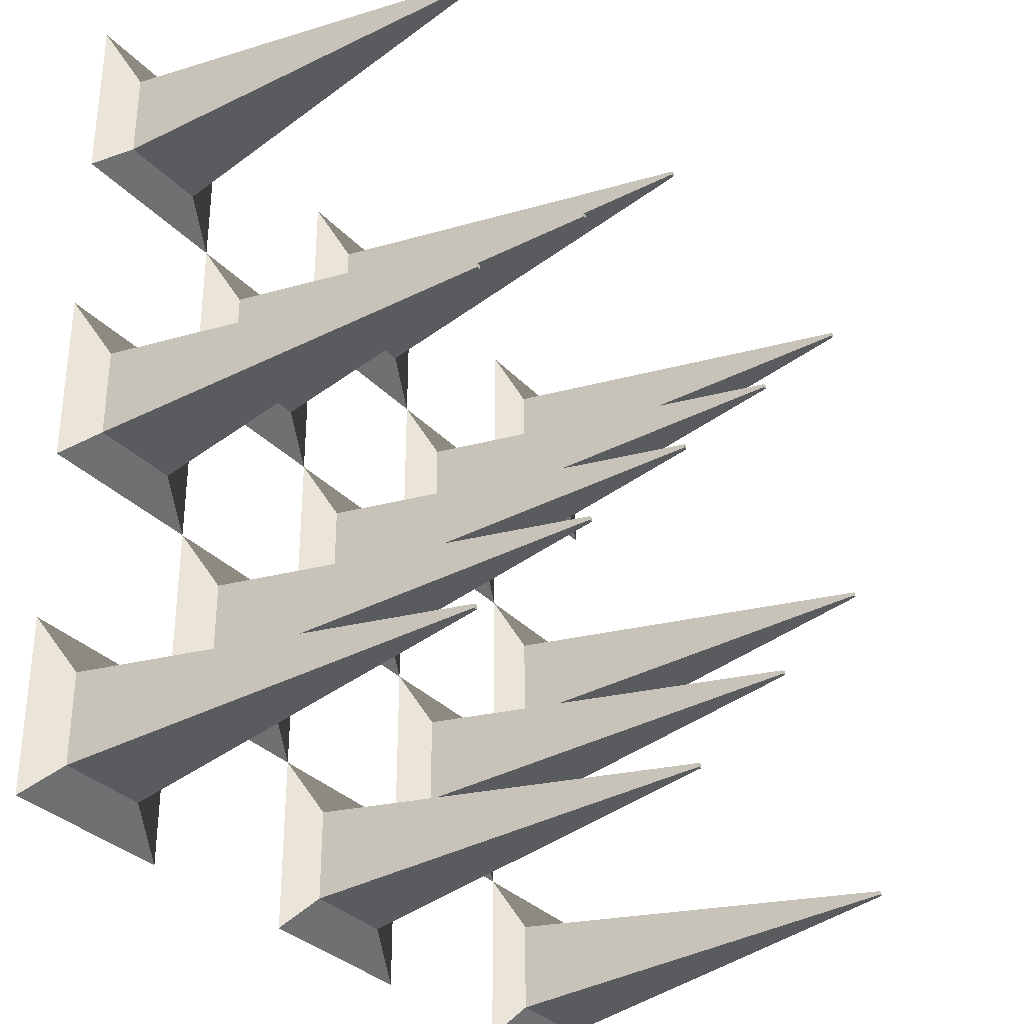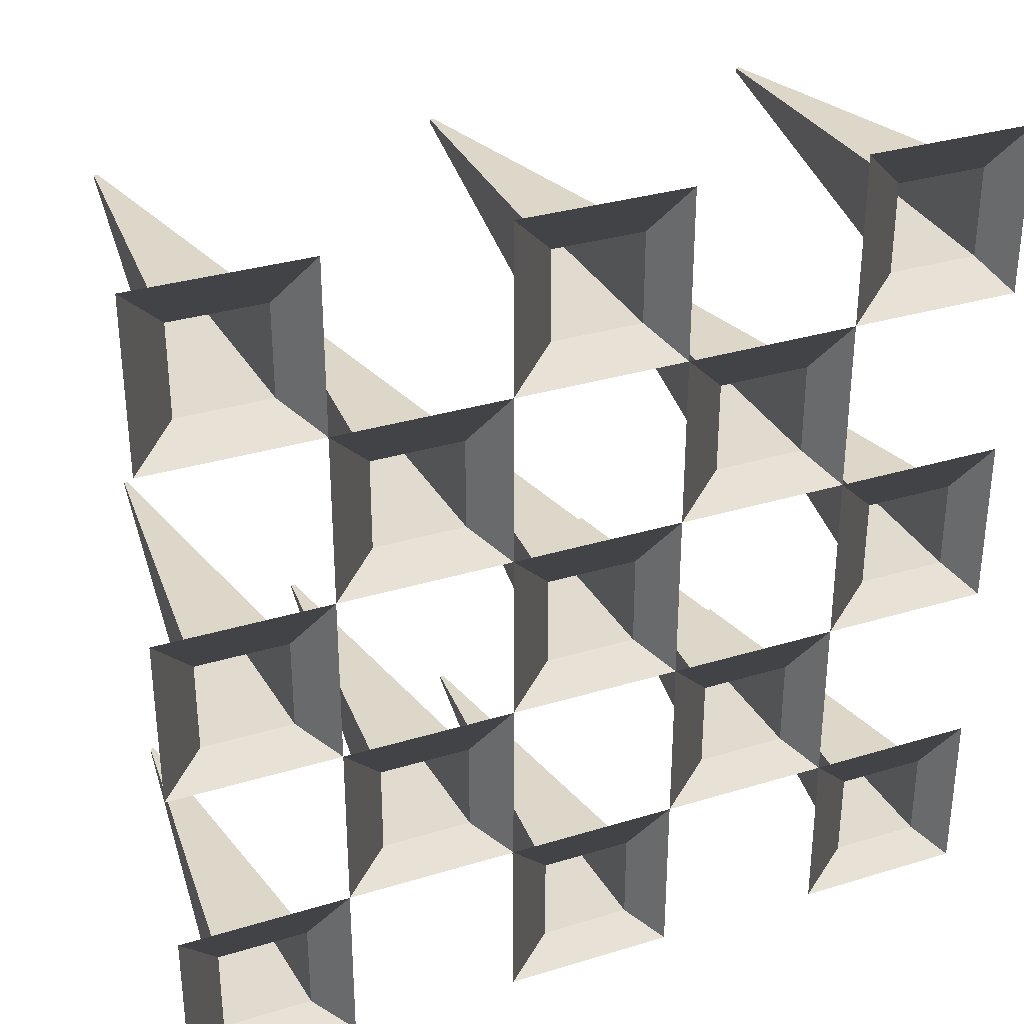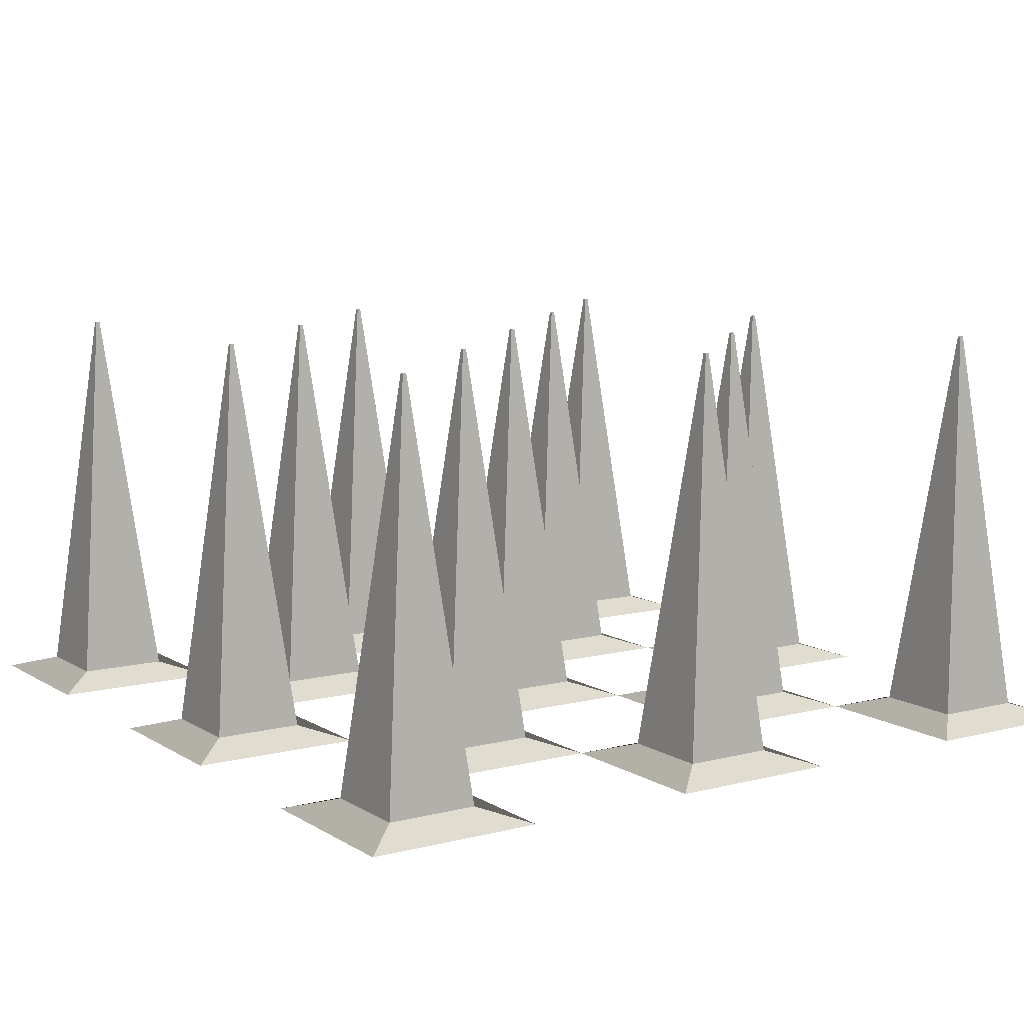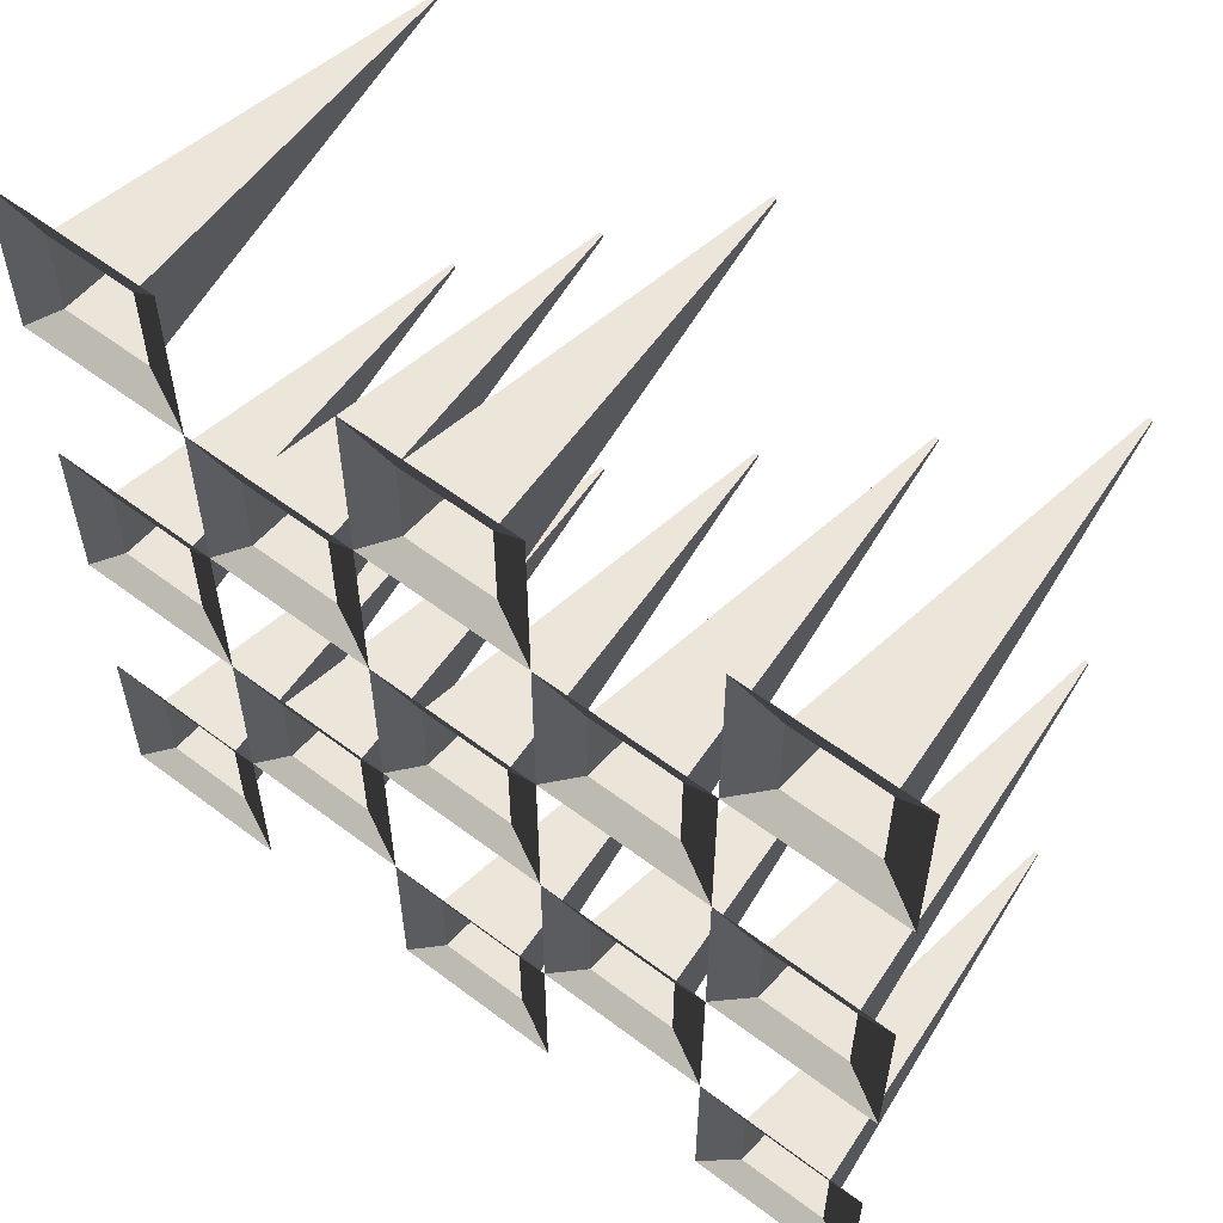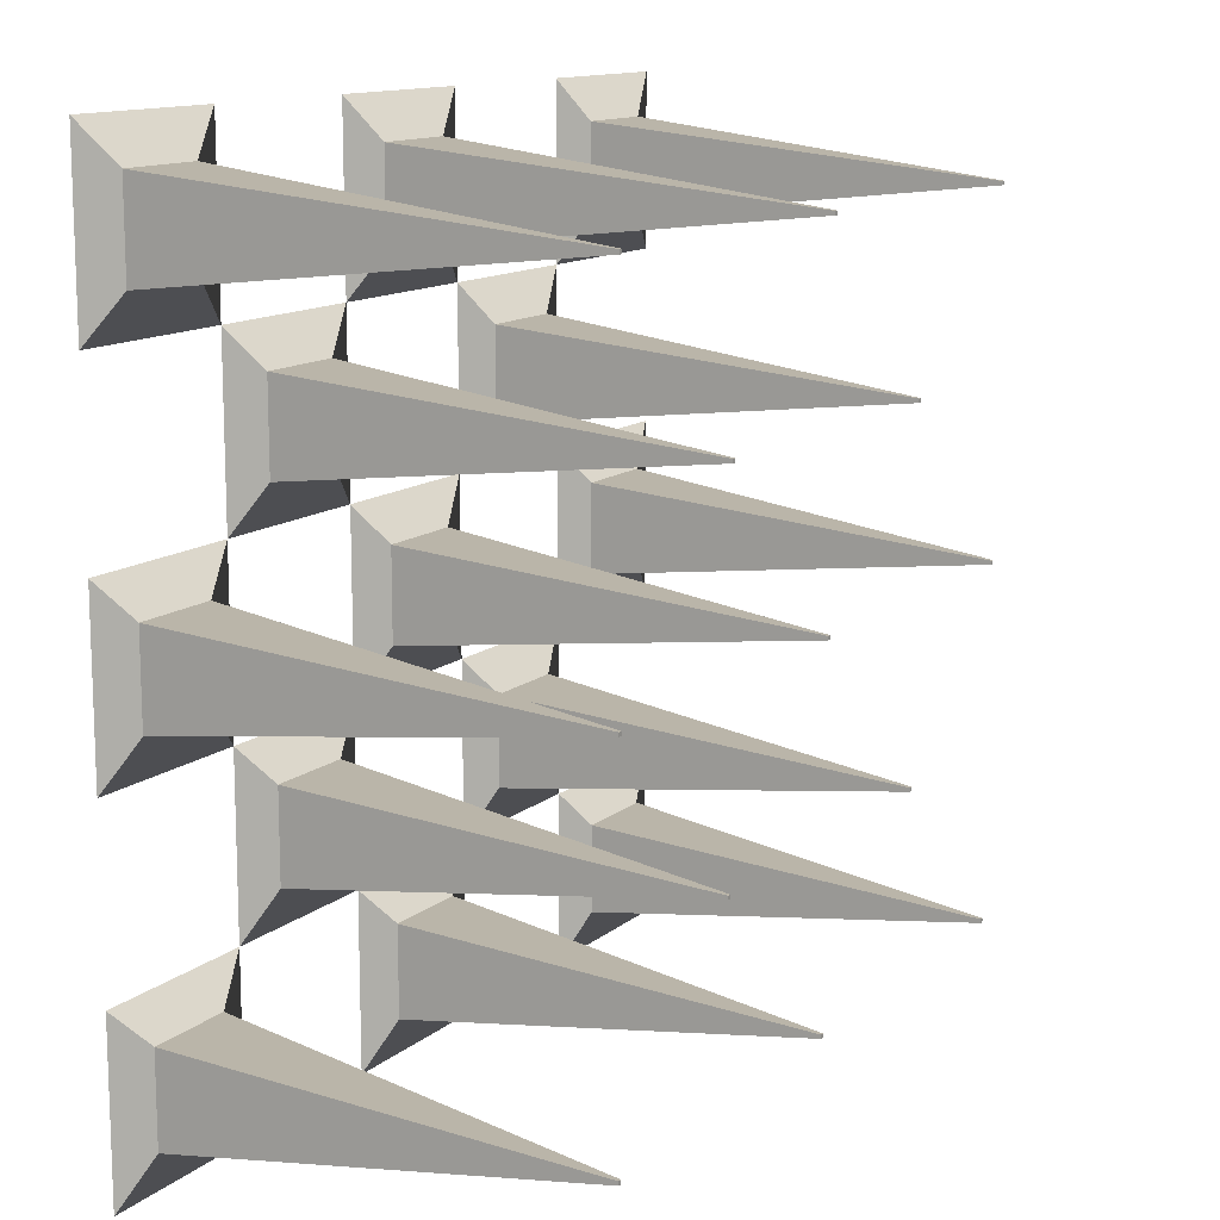
<metadata>
{"format":"obj","ext":"obj","renderer":"f3d","projection":"perspective","resolution":1024,"background":"white","views":[{"elev":-32.5,"azim":125.0,"up":"+Z"},{"elev":32.2,"azim":-23.1,"up":"+Z"},{"elev":9.5,"azim":-33.5,"up":"+Y"},{"elev":57.7,"azim":38.1,"up":"+Z"},{"elev":12.8,"azim":119.8,"up":"+Z"}]}
</metadata>
<code>
v  -311 117.3 -492.9
v  -285.6 117.3 -492.9
v  -291.7 119.3 -499
v  -305 119.3 -499
v  -285.6 117.3 -518.3
v  -291.7 119.3 -512.3
v  -311 117.3 -518.3
v  -305 119.3 -512.3
v  -260.2 117.3 -492.9
v  -234.8 117.3 -492.9
v  -240.9 119.3 -499
v  -254.2 119.3 -499
v  -234.8 117.3 -518.3
v  -240.9 119.3 -512.3
v  -260.2 117.3 -518.3
v  -254.2 119.3 -512.3
v  -209.4 117.3 -492.9
v  -184 117.3 -492.9
v  -190.1 119.3 -499
v  -203.4 119.3 -499
v  -184 117.3 -518.3
v  -190.1 119.3 -512.3
v  -209.4 117.3 -518.3
v  -203.4 119.3 -512.3
v  -266.3 119.3 -524.4
v  -279.6 119.3 -524.4
v  -260.2 117.3 -543.7
v  -266.3 119.3 -537.7
v  -285.6 117.3 -543.7
v  -279.6 119.3 -537.7
v  -215.5 119.3 -524.4
v  -228.8 119.3 -524.4
v  -209.4 117.3 -543.7
v  -215.5 119.3 -537.7
v  -234.8 117.3 -543.7
v  -228.8 119.3 -537.7
v  -311 117.3 -543.7
v  -291.7 119.3 -549.8
v  -305 119.3 -549.8
v  -285.6 117.3 -569.1
v  -291.7 119.3 -563.1
v  -311 117.3 -569.1
v  -305 119.3 -563.1
v  -240.9 119.3 -549.8
v  -254.2 119.3 -549.8
v  -234.8 117.3 -569.1
v  -240.9 119.3 -563.1
v  -260.2 117.3 -569.1
v  -254.2 119.3 -563.1
v  -184 117.3 -543.7
v  -190.1 119.3 -549.8
v  -203.4 119.3 -549.8
v  -184 117.3 -569.1
v  -190.1 119.3 -563.1
v  -209.4 117.3 -569.1
v  -203.4 119.3 -563.1
v  -266.3 119.3 -575.2
v  -279.6 119.3 -575.2
v  -260.2 117.3 -594.5
v  -266.3 119.3 -588.5
v  -285.6 117.3 -594.5
v  -279.6 119.3 -588.5
v  -215.5 119.3 -575.2
v  -228.8 119.3 -575.2
v  -209.4 117.3 -594.5
v  -215.5 119.3 -588.5
v  -234.8 117.3 -594.5
v  -228.8 119.3 -588.5
v  -311 117.3 -594.5
v  -291.7 119.3 -600.6
v  -305 119.3 -600.6
v  -285.6 117.3 -619.9
v  -291.7 119.3 -613.9
v  -311 117.3 -619.9
v  -305 119.3 -613.9
v  -240.9 119.3 -600.6
v  -254.2 119.3 -600.6
v  -234.8 117.3 -619.9
v  -240.9 119.3 -613.9
v  -260.2 117.3 -619.9
v  -254.2 119.3 -613.9
v  -184 117.3 -594.5
v  -190.1 119.3 -600.6
v  -203.4 119.3 -600.6
v  -184 117.3 -619.9
v  -190.1 119.3 -613.9
v  -209.4 117.3 -619.9
v  -203.4 119.3 -613.9
v  -298 178 -505.9
v  -298.6 178 -505.9
v  -298.6 178 -505.4
v  -298 178 -505.4
v  -247.2 178 -505.9
v  -247.8 178 -505.9
v  -247.8 178 -505.4
v  -247.2 178 -505.4
v  -196.4 178 -505.9
v  -197 178 -505.9
v  -197 178 -505.4
v  -196.4 178 -505.4
v  -272.6 178 -531.3
v  -273.2 178 -531.3
v  -273.2 178 -530.8
v  -272.6 178 -530.8
v  -221.8 178 -531.3
v  -222.4 178 -531.3
v  -222.4 178 -530.8
v  -221.8 178 -530.8
v  -247.2 178 -556.7
v  -247.8 178 -556.7
v  -247.8 178 -556.2
v  -247.2 178 -556.2
v  -196.4 178 -556.7
v  -197 178 -556.7
v  -197 178 -556.2
v  -196.4 178 -556.2
v  -221.8 178 -582.1
v  -222.4 178 -582.1
v  -222.4 178 -581.6
v  -221.8 178 -581.6
v  -298 178 -556.7
v  -298.6 178 -556.7
v  -298.6 178 -556.2
v  -298 178 -556.2
v  -272.6 178 -582.1
v  -273.2 178 -582.1
v  -273.2 178 -581.6
v  -272.6 178 -581.6
v  -298 178 -607.5
v  -298.6 178 -607.5
v  -298.6 178 -607
v  -298 178 -607
v  -247.2 178 -607.5
v  -247.8 178 -607.5
v  -247.8 178 -607
v  -247.2 178 -607
v  -196.4 178 -607.5
v  -197 178 -607.5
v  -197 178 -607
v  -196.4 178 -607
o Spikes001
g Spikes001
f 1 2 3 4
f 2 5 6 3
f 5 7 8 6
f 7 1 4 8
f 9 10 11 12
f 10 13 14 11
f 13 15 16 14
f 15 9 12 16
f 17 18 19 20
f 18 21 22 19
f 21 23 24 22
f 23 17 20 24
f 5 15 25 26
f 15 27 28 25
f 27 29 30 28
f 29 5 26 30
f 13 23 31 32
f 23 33 34 31
f 33 35 36 34
f 35 13 32 36
f 37 29 38 39
f 29 40 41 38
f 40 42 43 41
f 42 37 39 43
f 27 35 44 45
f 35 46 47 44
f 46 48 49 47
f 48 27 45 49
f 33 50 51 52
f 50 53 54 51
f 53 55 56 54
f 55 33 52 56
f 40 48 57 58
f 48 59 60 57
f 59 61 62 60
f 61 40 58 62
f 46 55 63 64
f 55 65 66 63
f 65 67 68 66
f 67 46 64 68
f 69 61 70 71
f 61 72 73 70
f 72 74 75 73
f 74 69 71 75
f 59 67 76 77
f 67 78 79 76
f 78 80 81 79
f 80 59 77 81
f 65 82 83 84
f 82 85 86 83
f 85 87 88 86
f 87 65 84 88
f 89 90 91 92
f 93 94 95 96
f 97 98 99 100
f 101 102 103 104
f 105 106 107 108
f 109 110 111 112
f 113 114 115 116
f 117 118 119 120
f 121 122 123 124
f 125 126 127 128
f 129 130 131 132
f 133 134 135 136
f 137 138 139 140
f 4 3 92 91
f 3 6 89 92
f 6 8 90 89
f 8 4 91 90
f 12 11 96 95
f 11 14 93 96
f 14 16 94 93
f 16 12 95 94
f 20 19 100 99
f 19 22 97 100
f 22 24 98 97
f 24 20 99 98
f 26 25 104 103
f 25 28 101 104
f 28 30 102 101
f 30 26 103 102
f 32 31 108 107
f 31 34 105 108
f 34 36 106 105
f 36 32 107 106
f 45 44 112 111
f 44 47 109 112
f 47 49 110 109
f 49 45 111 110
f 52 51 116 115
f 51 54 113 116
f 54 56 114 113
f 56 52 115 114
f 64 63 120 119
f 63 66 117 120
f 66 68 118 117
f 68 64 119 118
f 39 38 124 123
f 38 41 121 124
f 41 43 122 121
f 43 39 123 122
f 58 57 128 127
f 57 60 125 128
f 60 62 126 125
f 62 58 127 126
f 71 70 132 131
f 70 73 129 132
f 73 75 130 129
f 75 71 131 130
f 77 76 136 135
f 76 79 133 136
f 79 81 134 133
f 81 77 135 134
f 84 83 140 139
f 83 86 137 140
f 86 88 138 137
f 88 84 139 138

</code>
